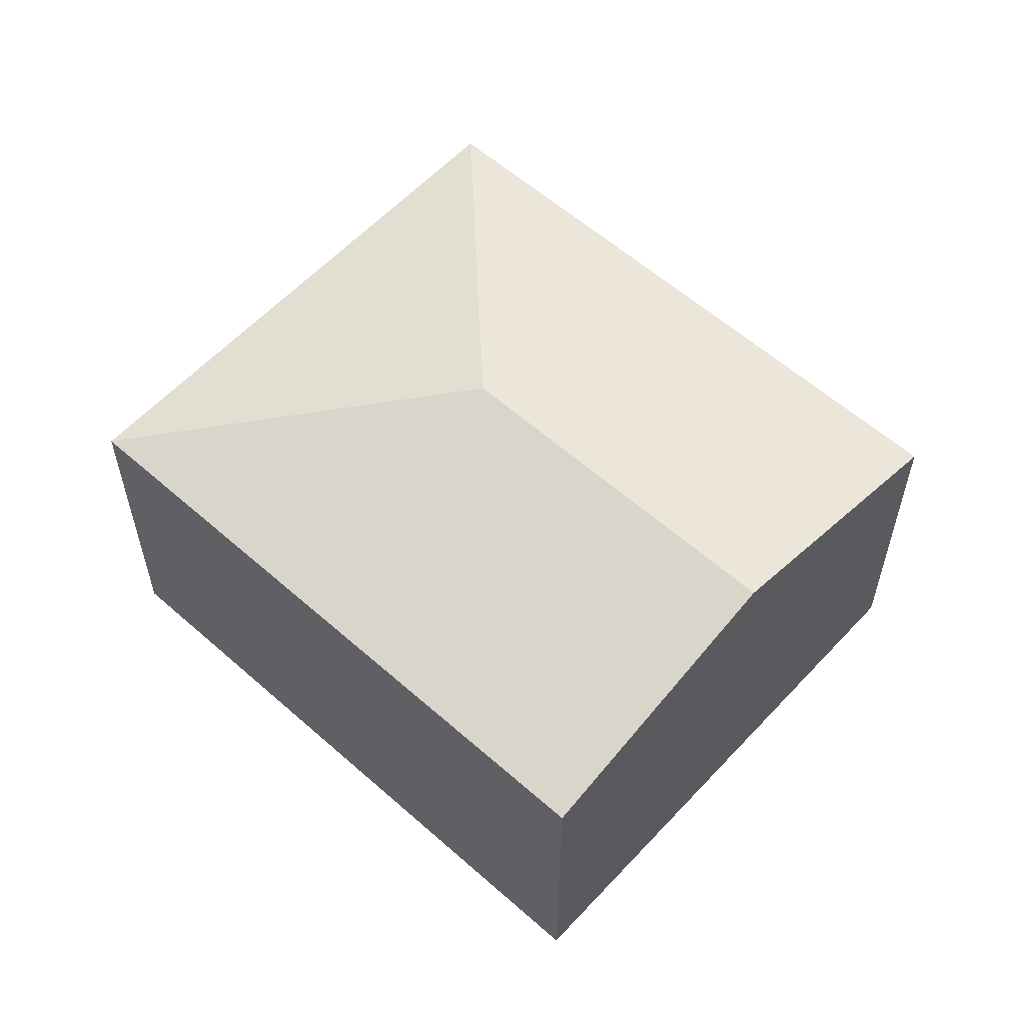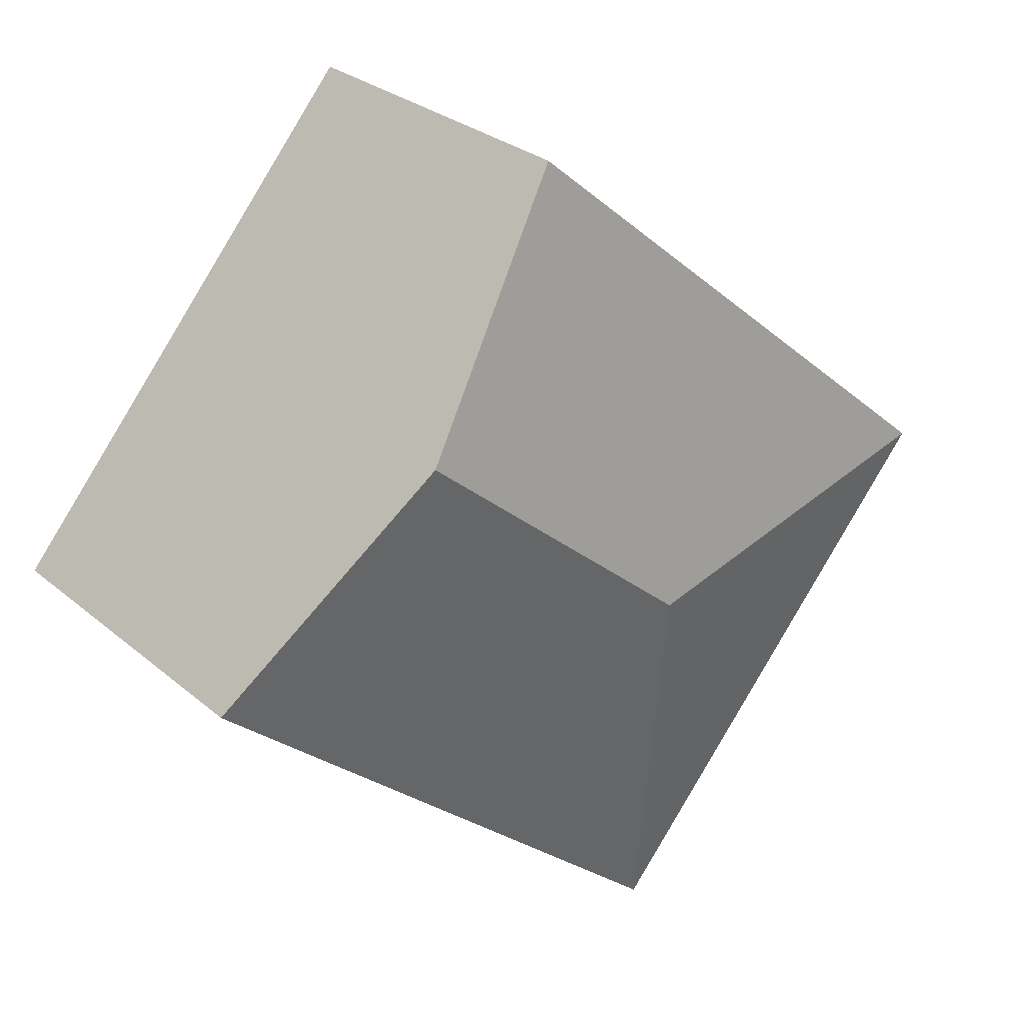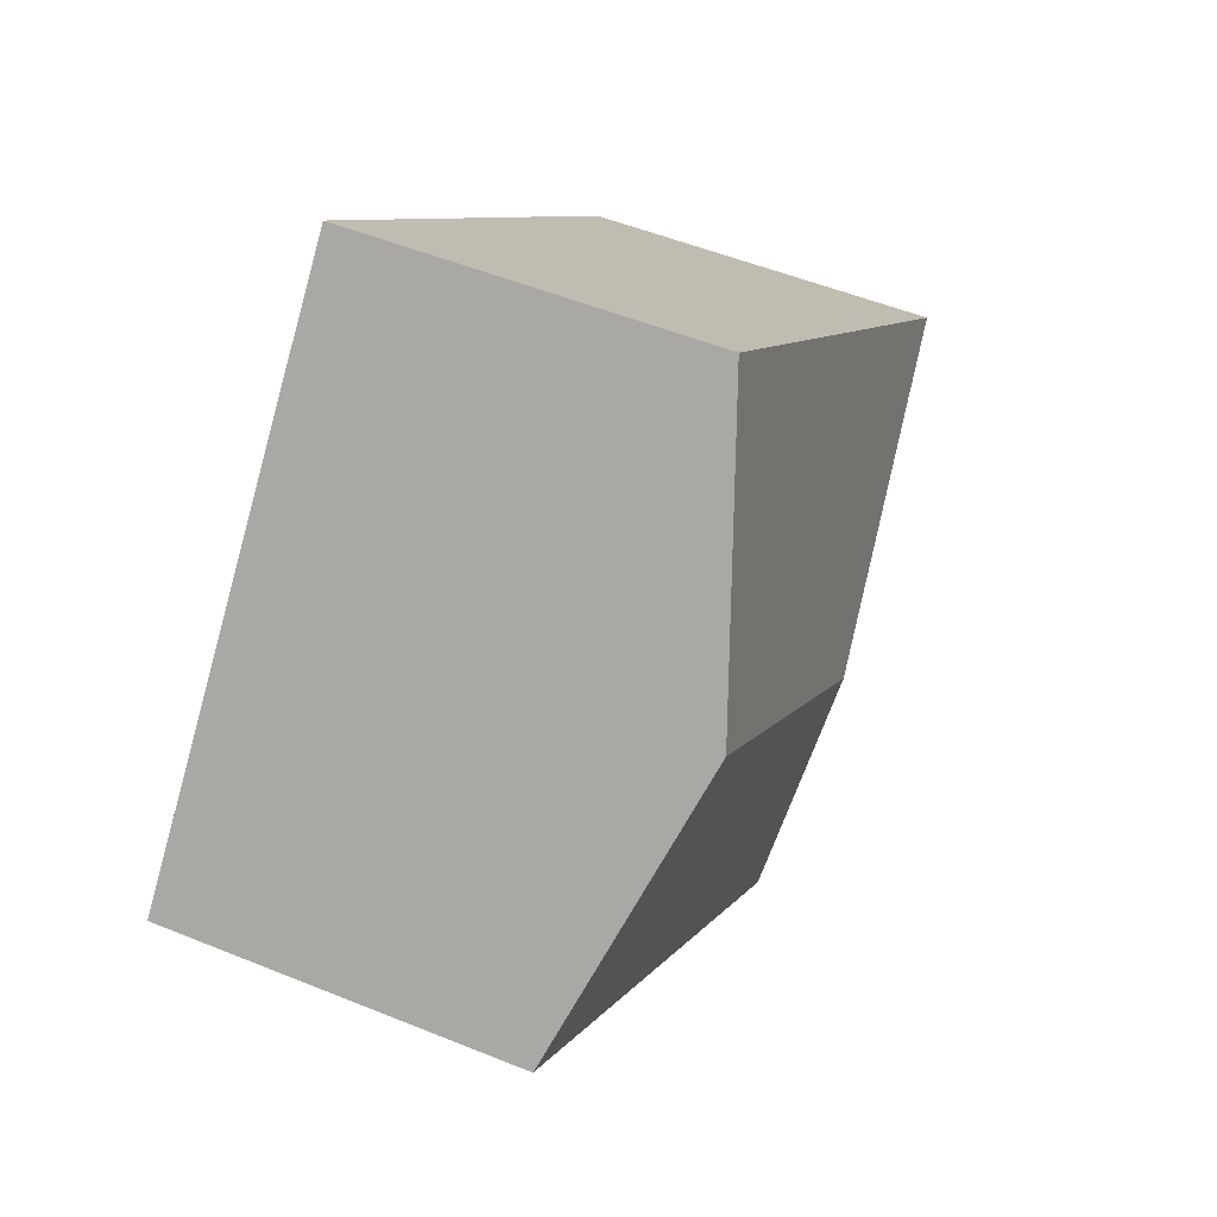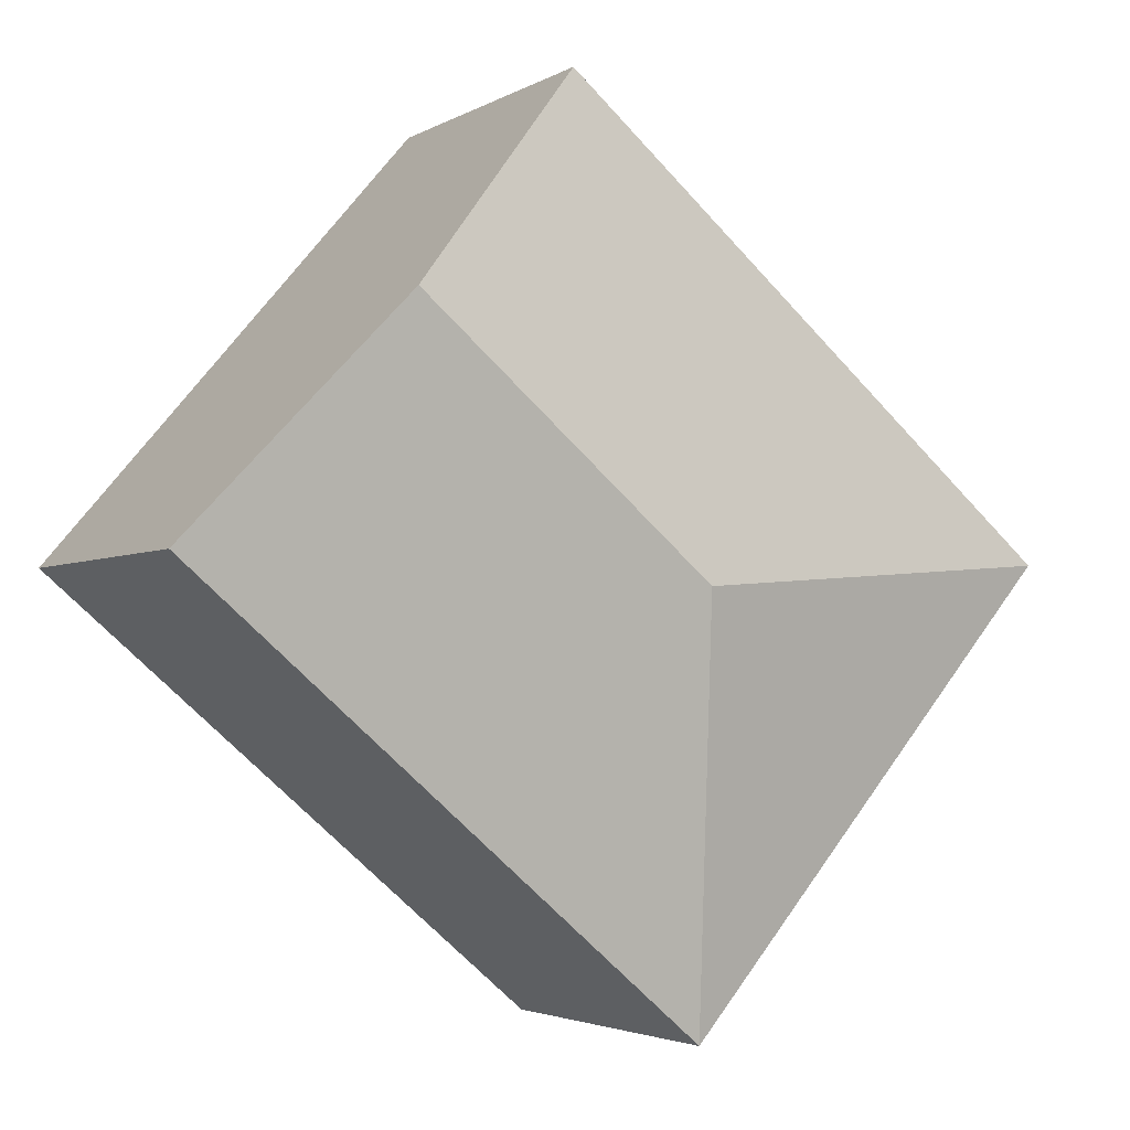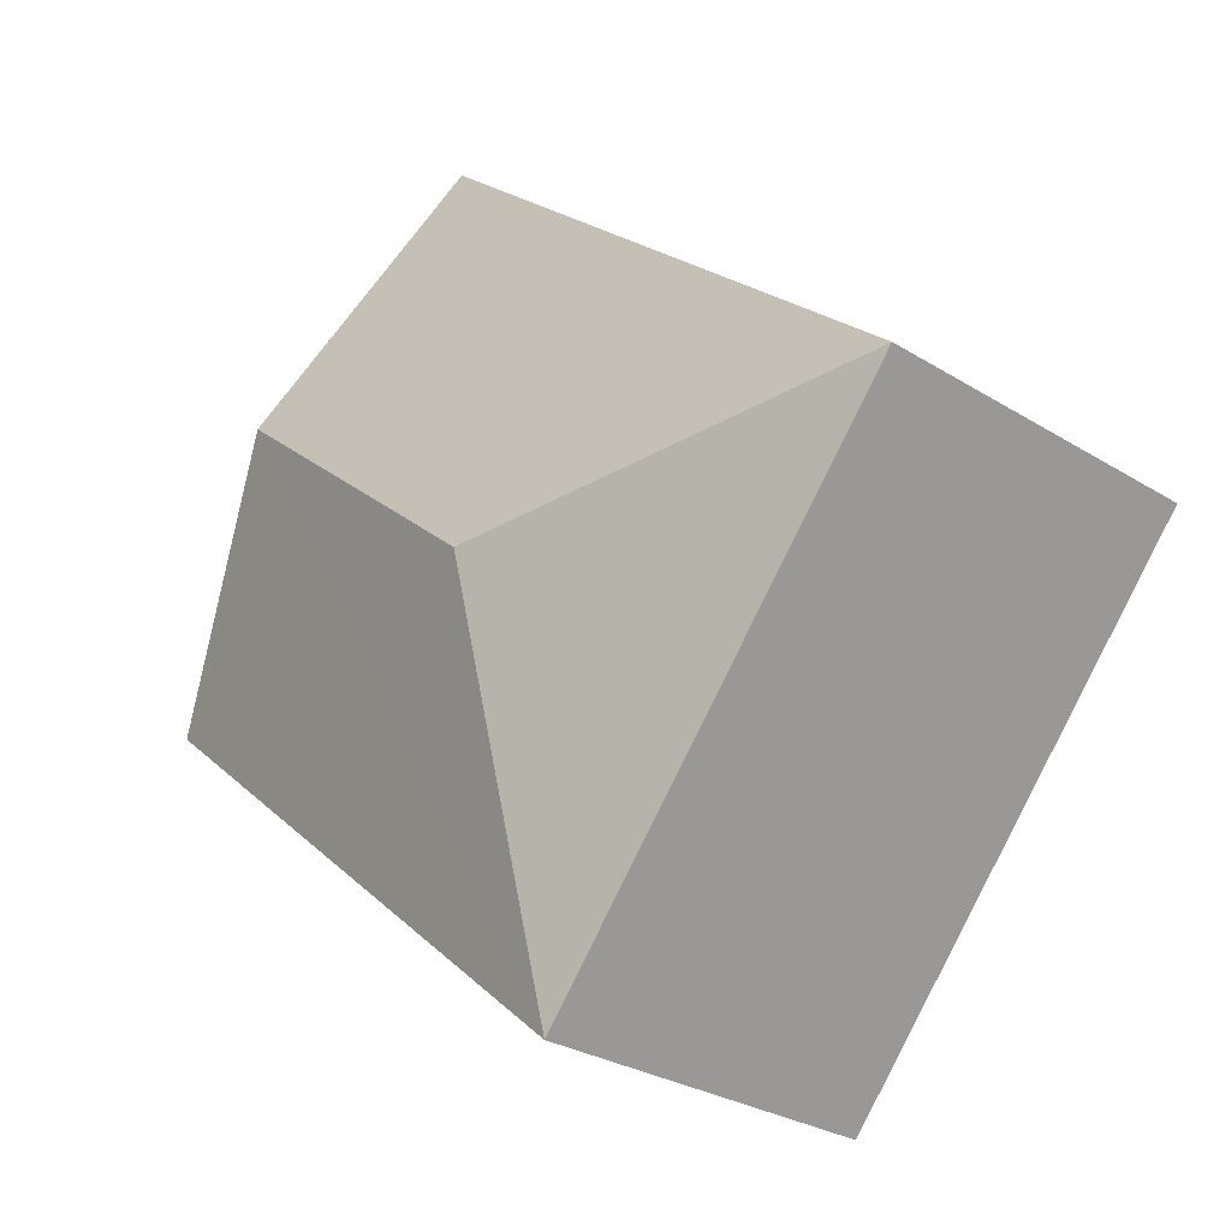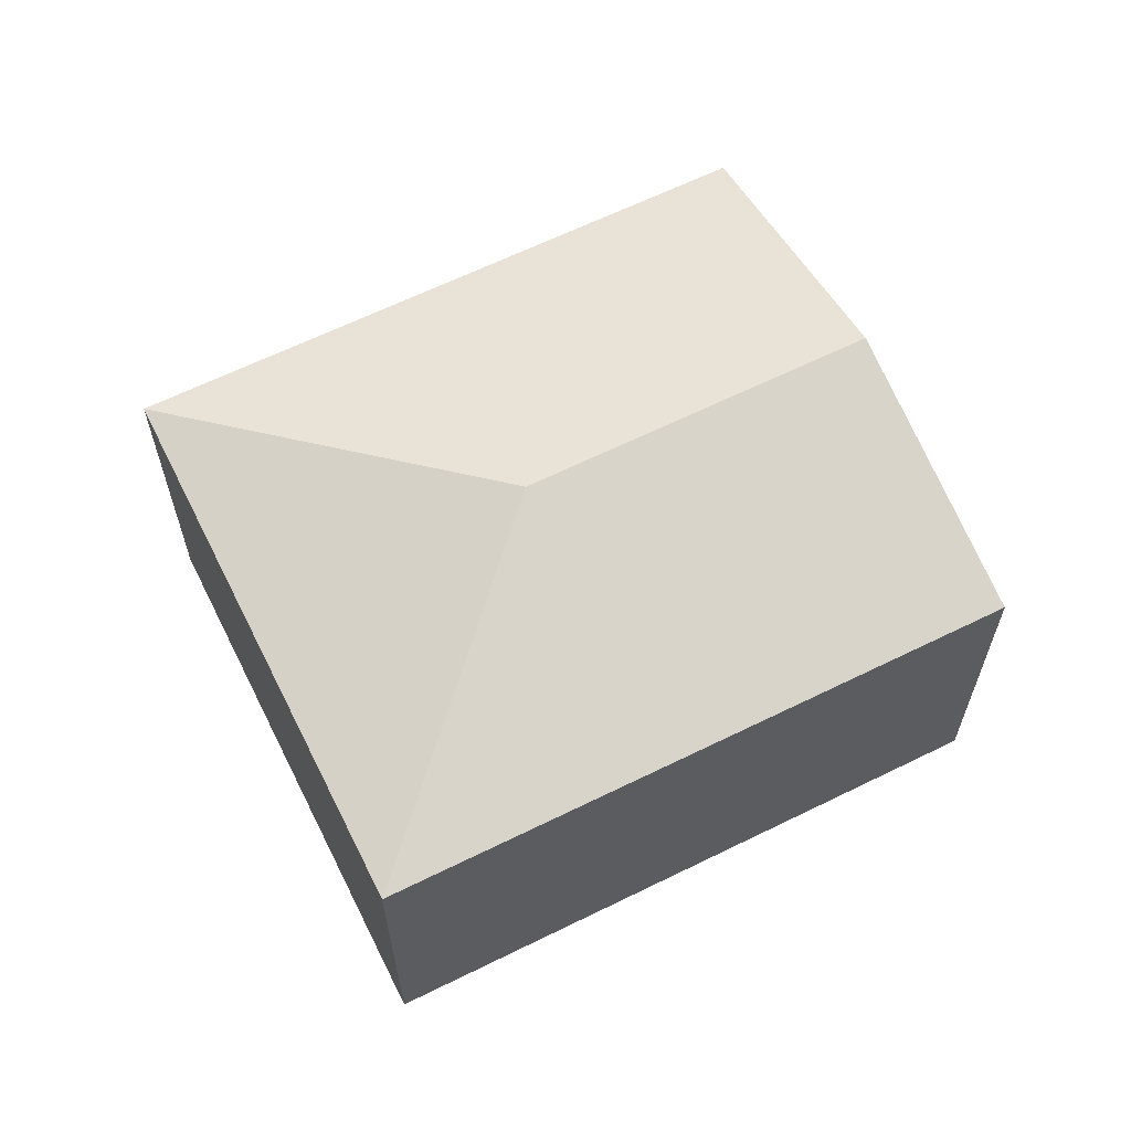
<metadata>
{"format":"obj","ext":"obj","renderer":"f3d","projection":"perspective","resolution":1024,"background":"white","views":[{"elev":58.5,"azim":1.9,"up":"+Y"},{"elev":28.5,"azim":141.3,"up":"+Z"},{"elev":51.1,"azim":114.0,"up":"+Z"},{"elev":-3.1,"azim":151.2,"up":"+Z"},{"elev":-28.6,"azim":-133.0,"up":"+Z"},{"elev":63.6,"azim":-67.0,"up":"+Y"}]}
</metadata>
<code>
v  3.347 3.029 -3.917
v  6.165 3.701 1.878
v  7.838 3.029 -0.08
v  3.632 3.701 -0.285
v  4.491 3.029 3.837
v  0 3.029 1.855e-16
v  0 0 0
v  4.491 -2.349e-16 3.837
v  6.165 -1.15e-16 1.878
v  7.838 4.899e-18 -0.08
v  3.347 2.398e-16 -3.917
g defaultobject
f 1 2 3
f 2 1 4
f 4 5 2
f 5 4 6
f 4 1 6
f 7 5 6
f 5 7 8
f 8 2 5
f 2 8 3
f 3 8 9
f 3 9 10
f 10 1 3
f 1 10 11
f 11 6 1
f 6 11 7
f 11 8 7
f 8 11 10
f 8 10 9

</code>
